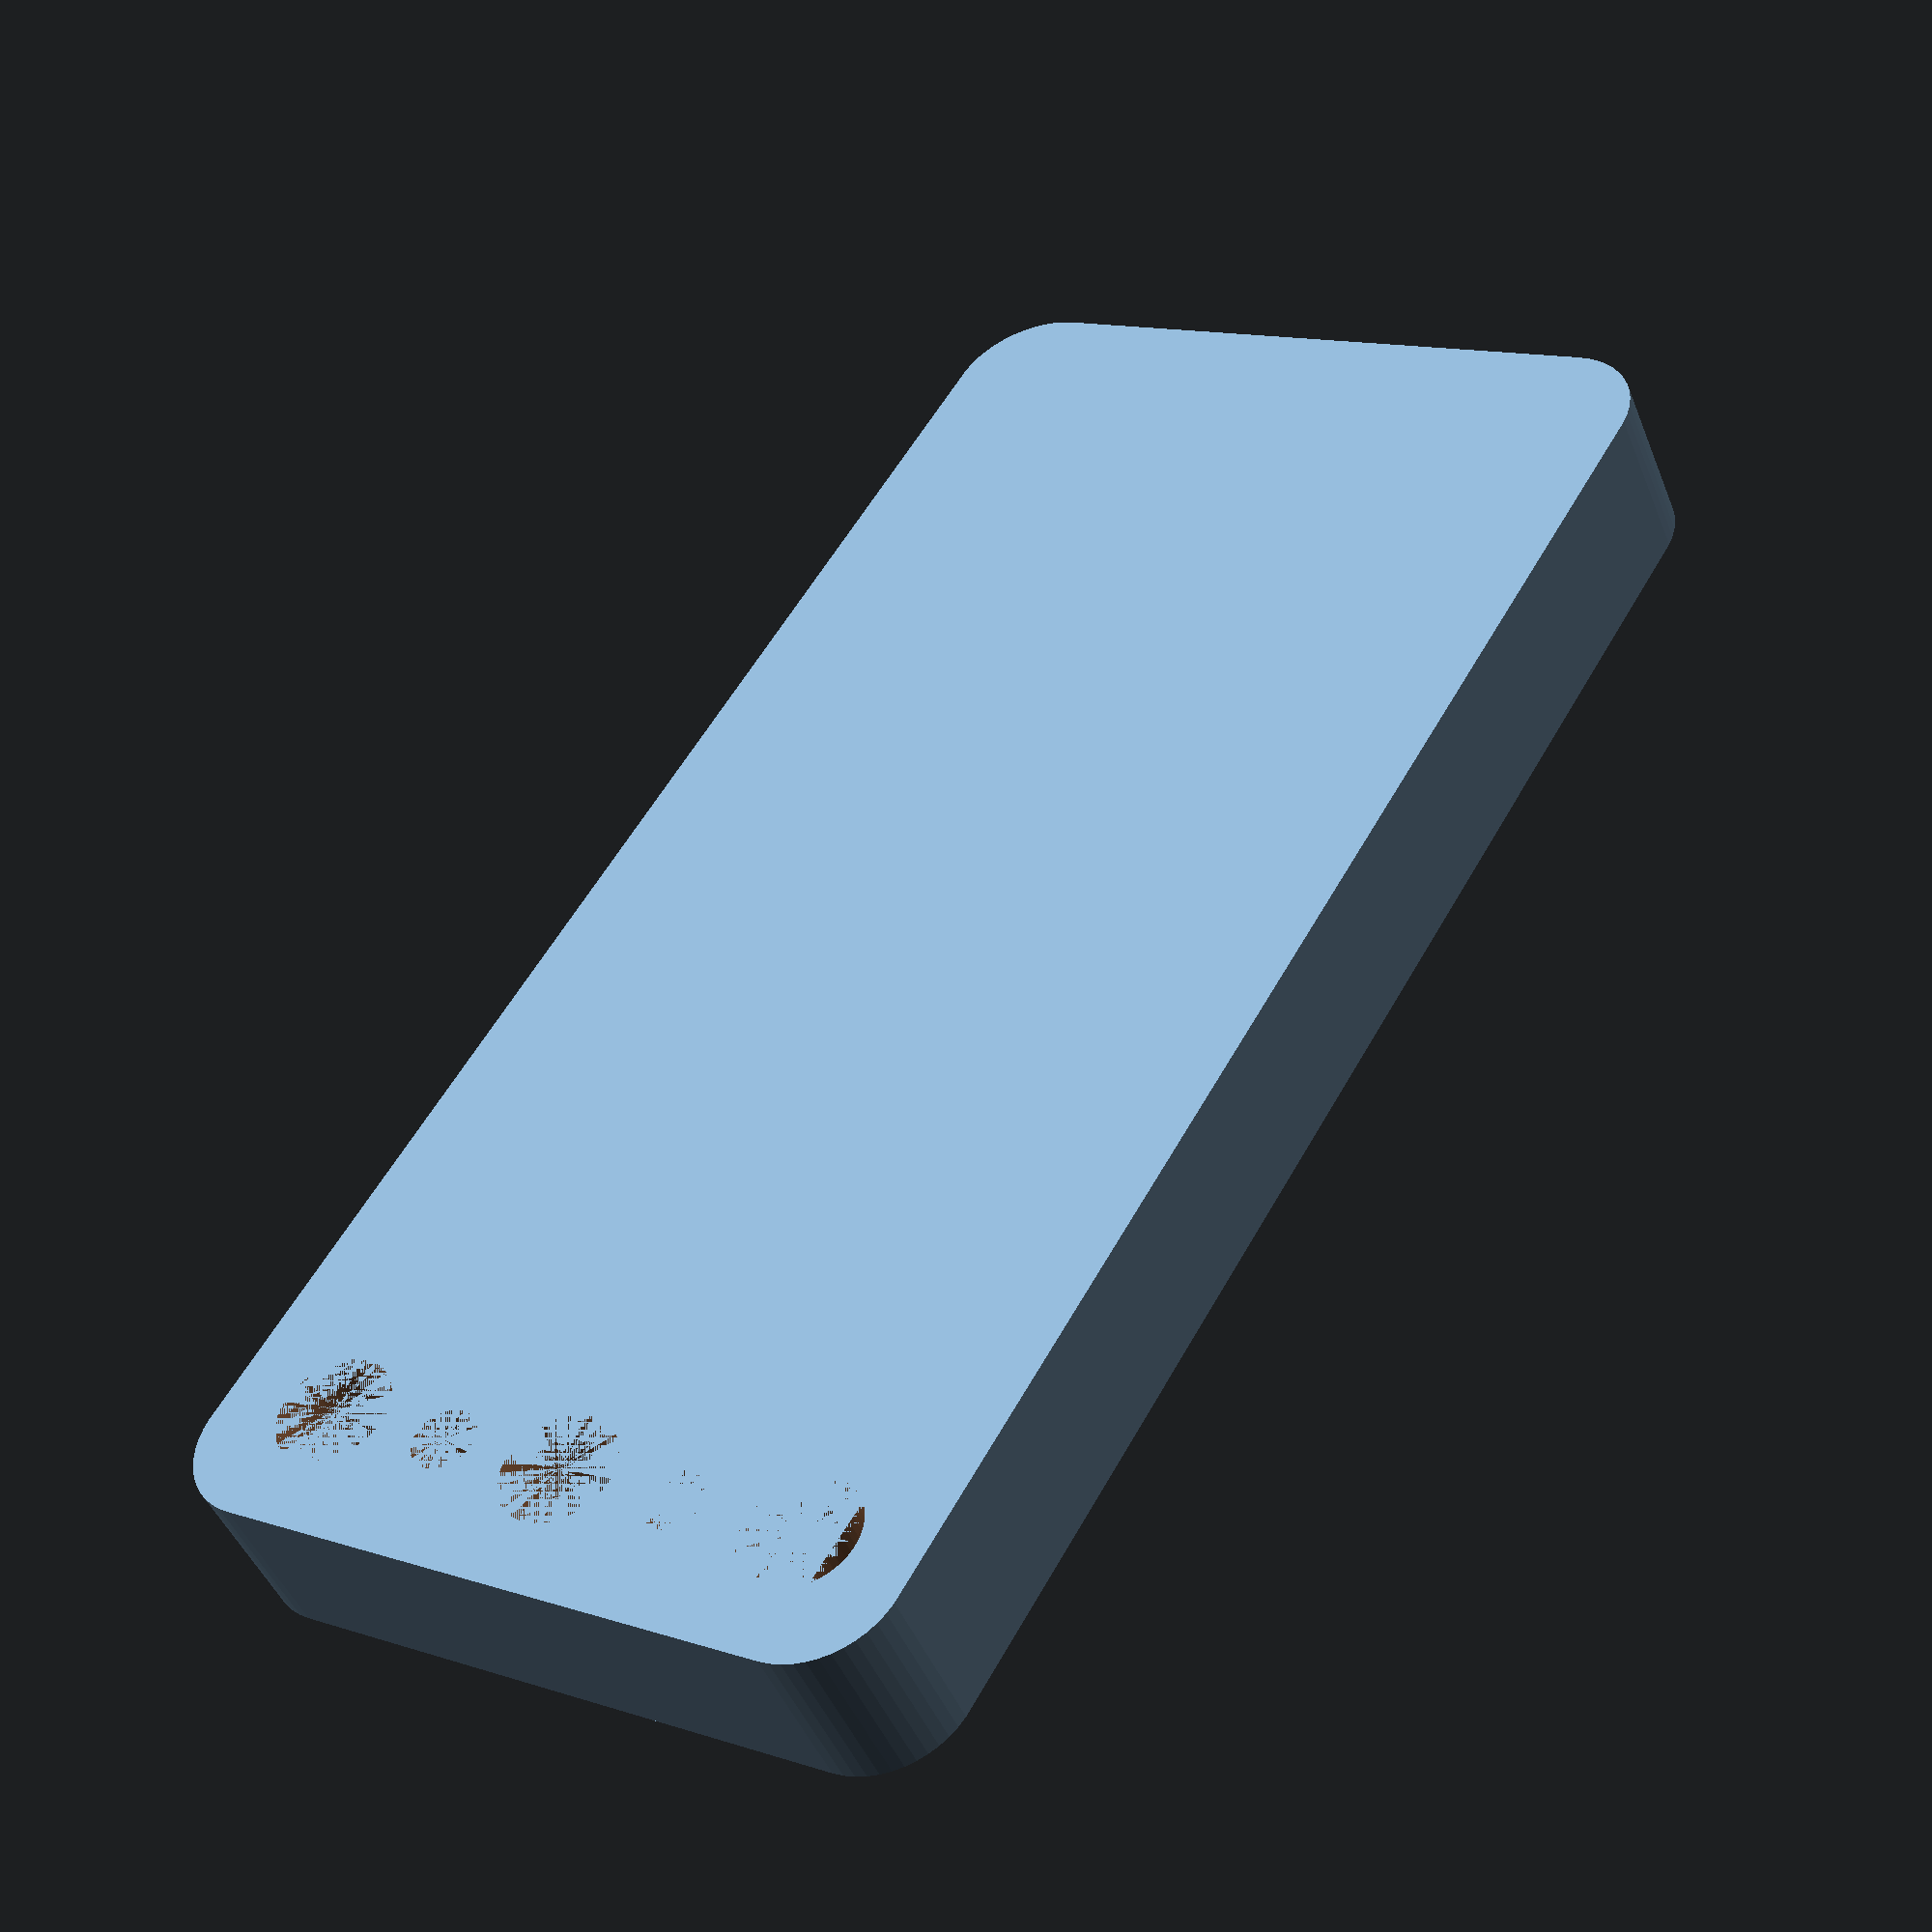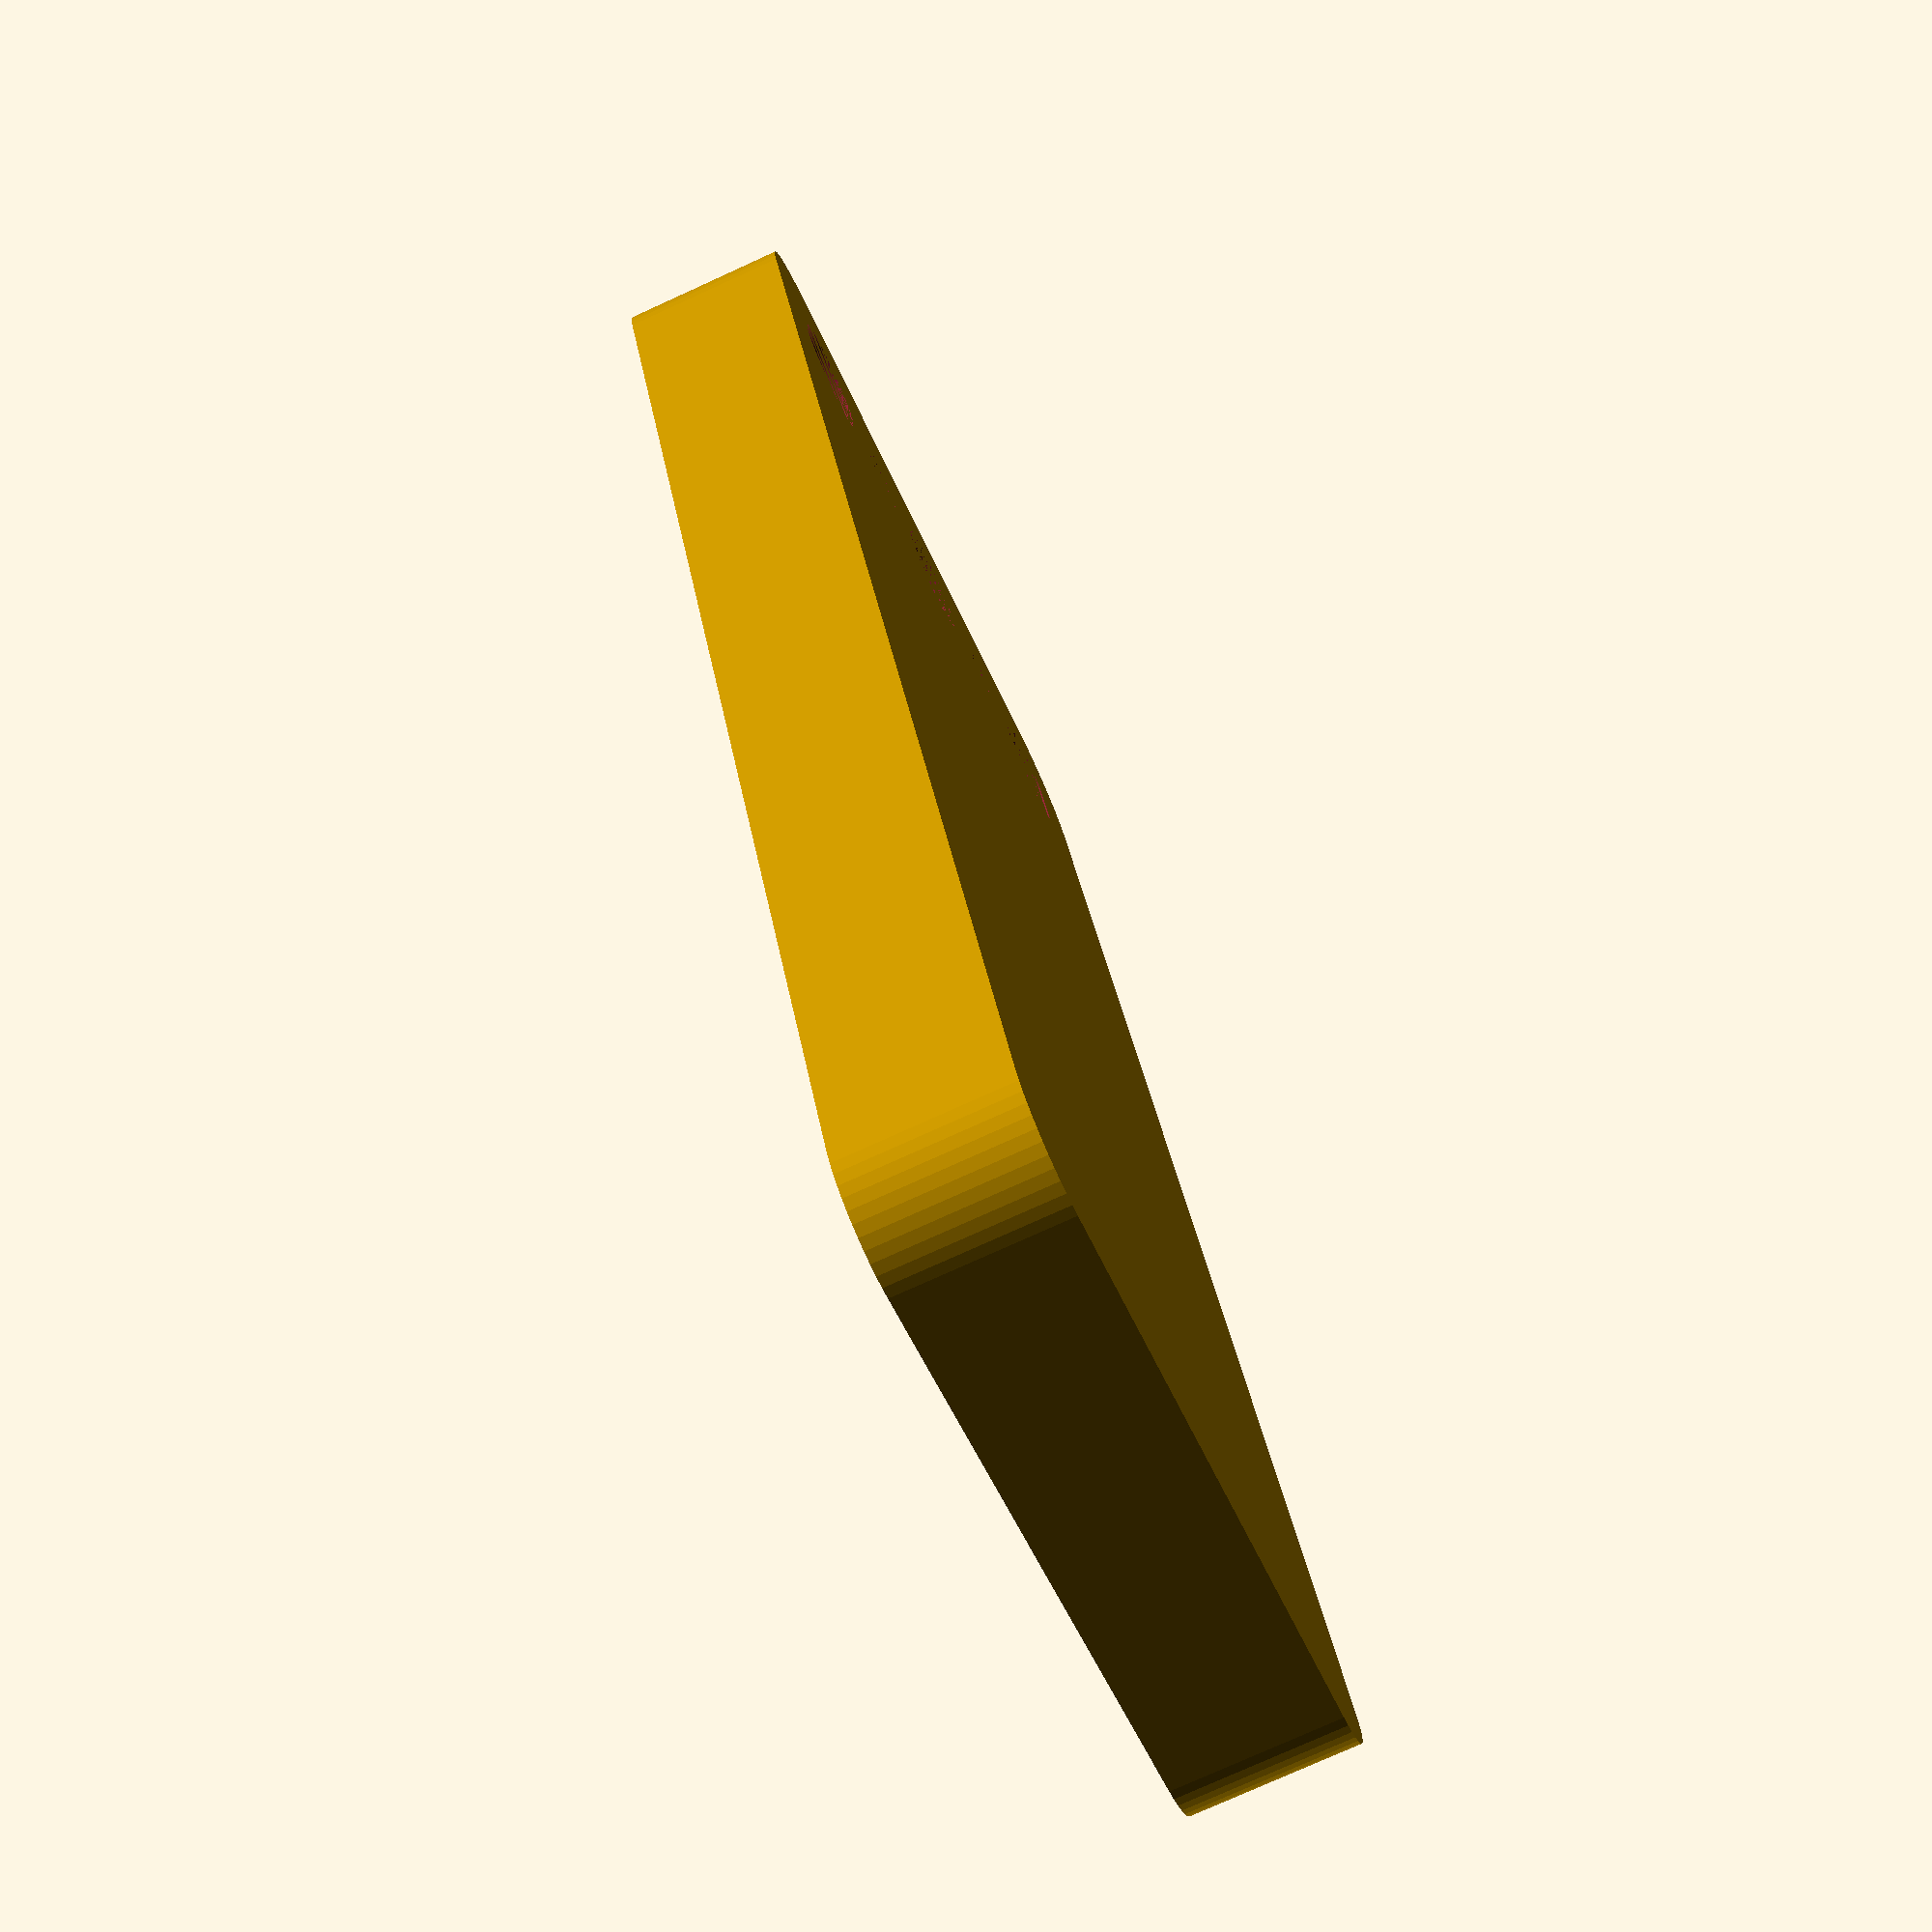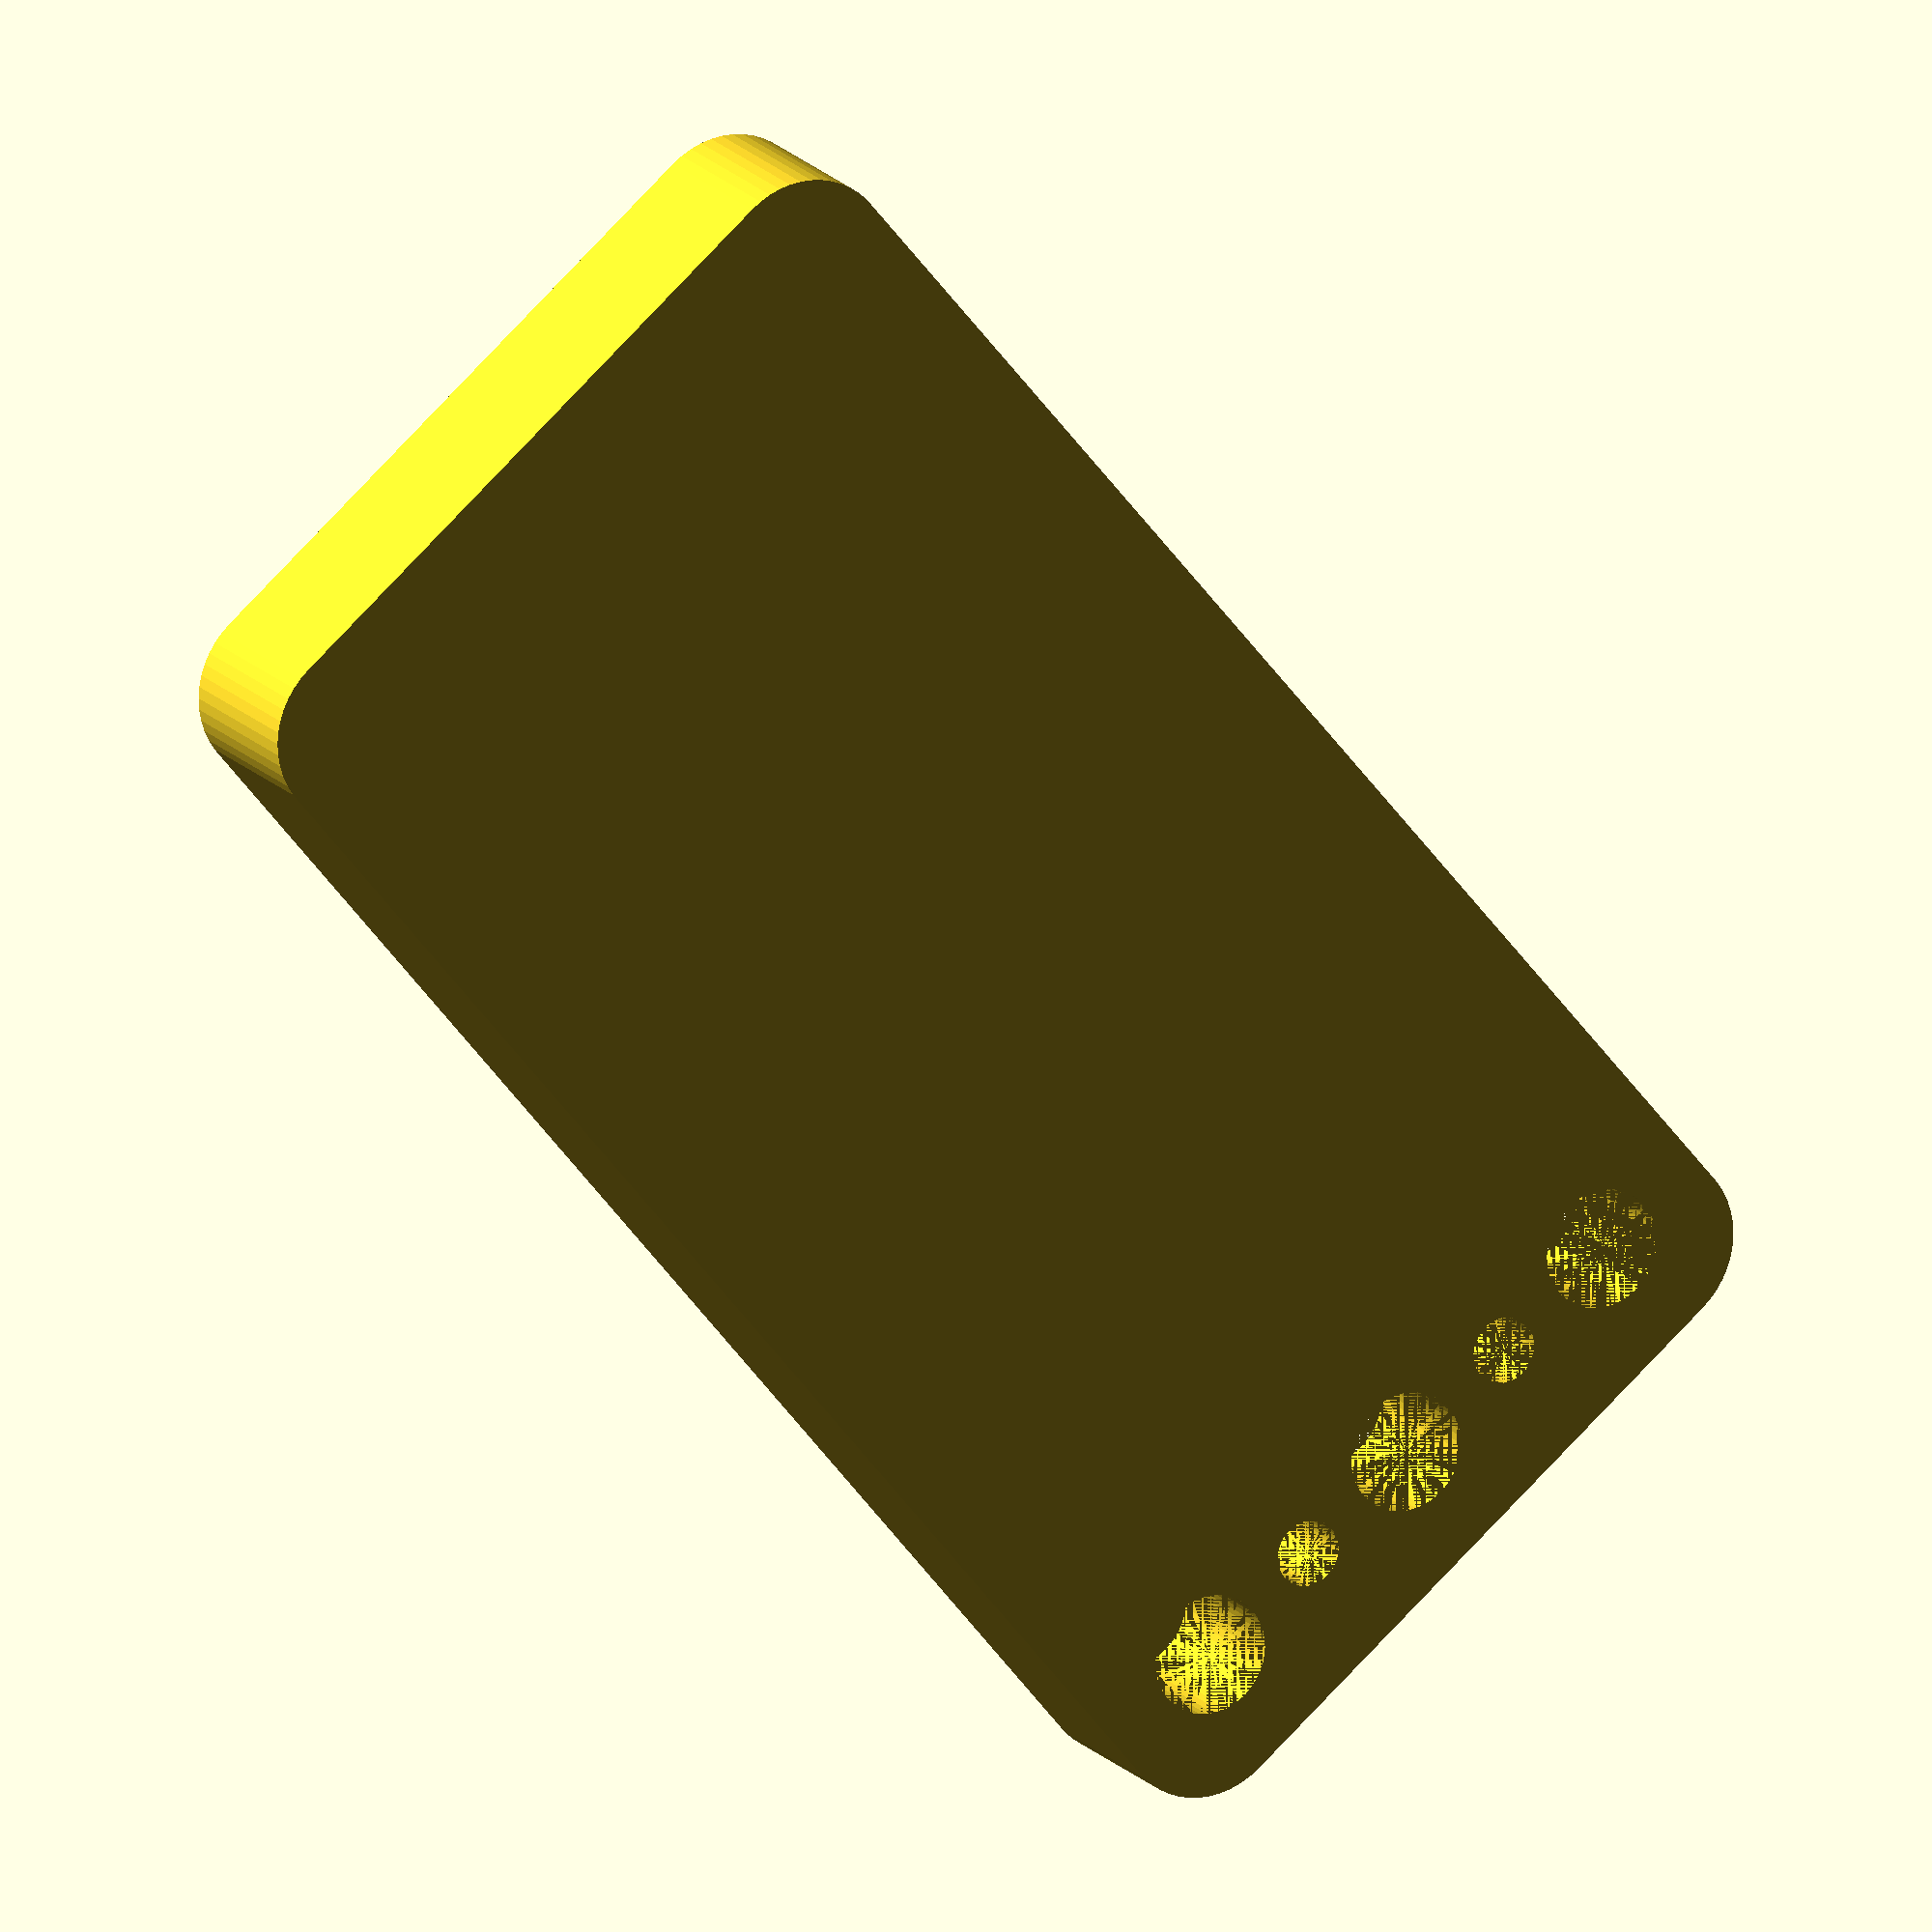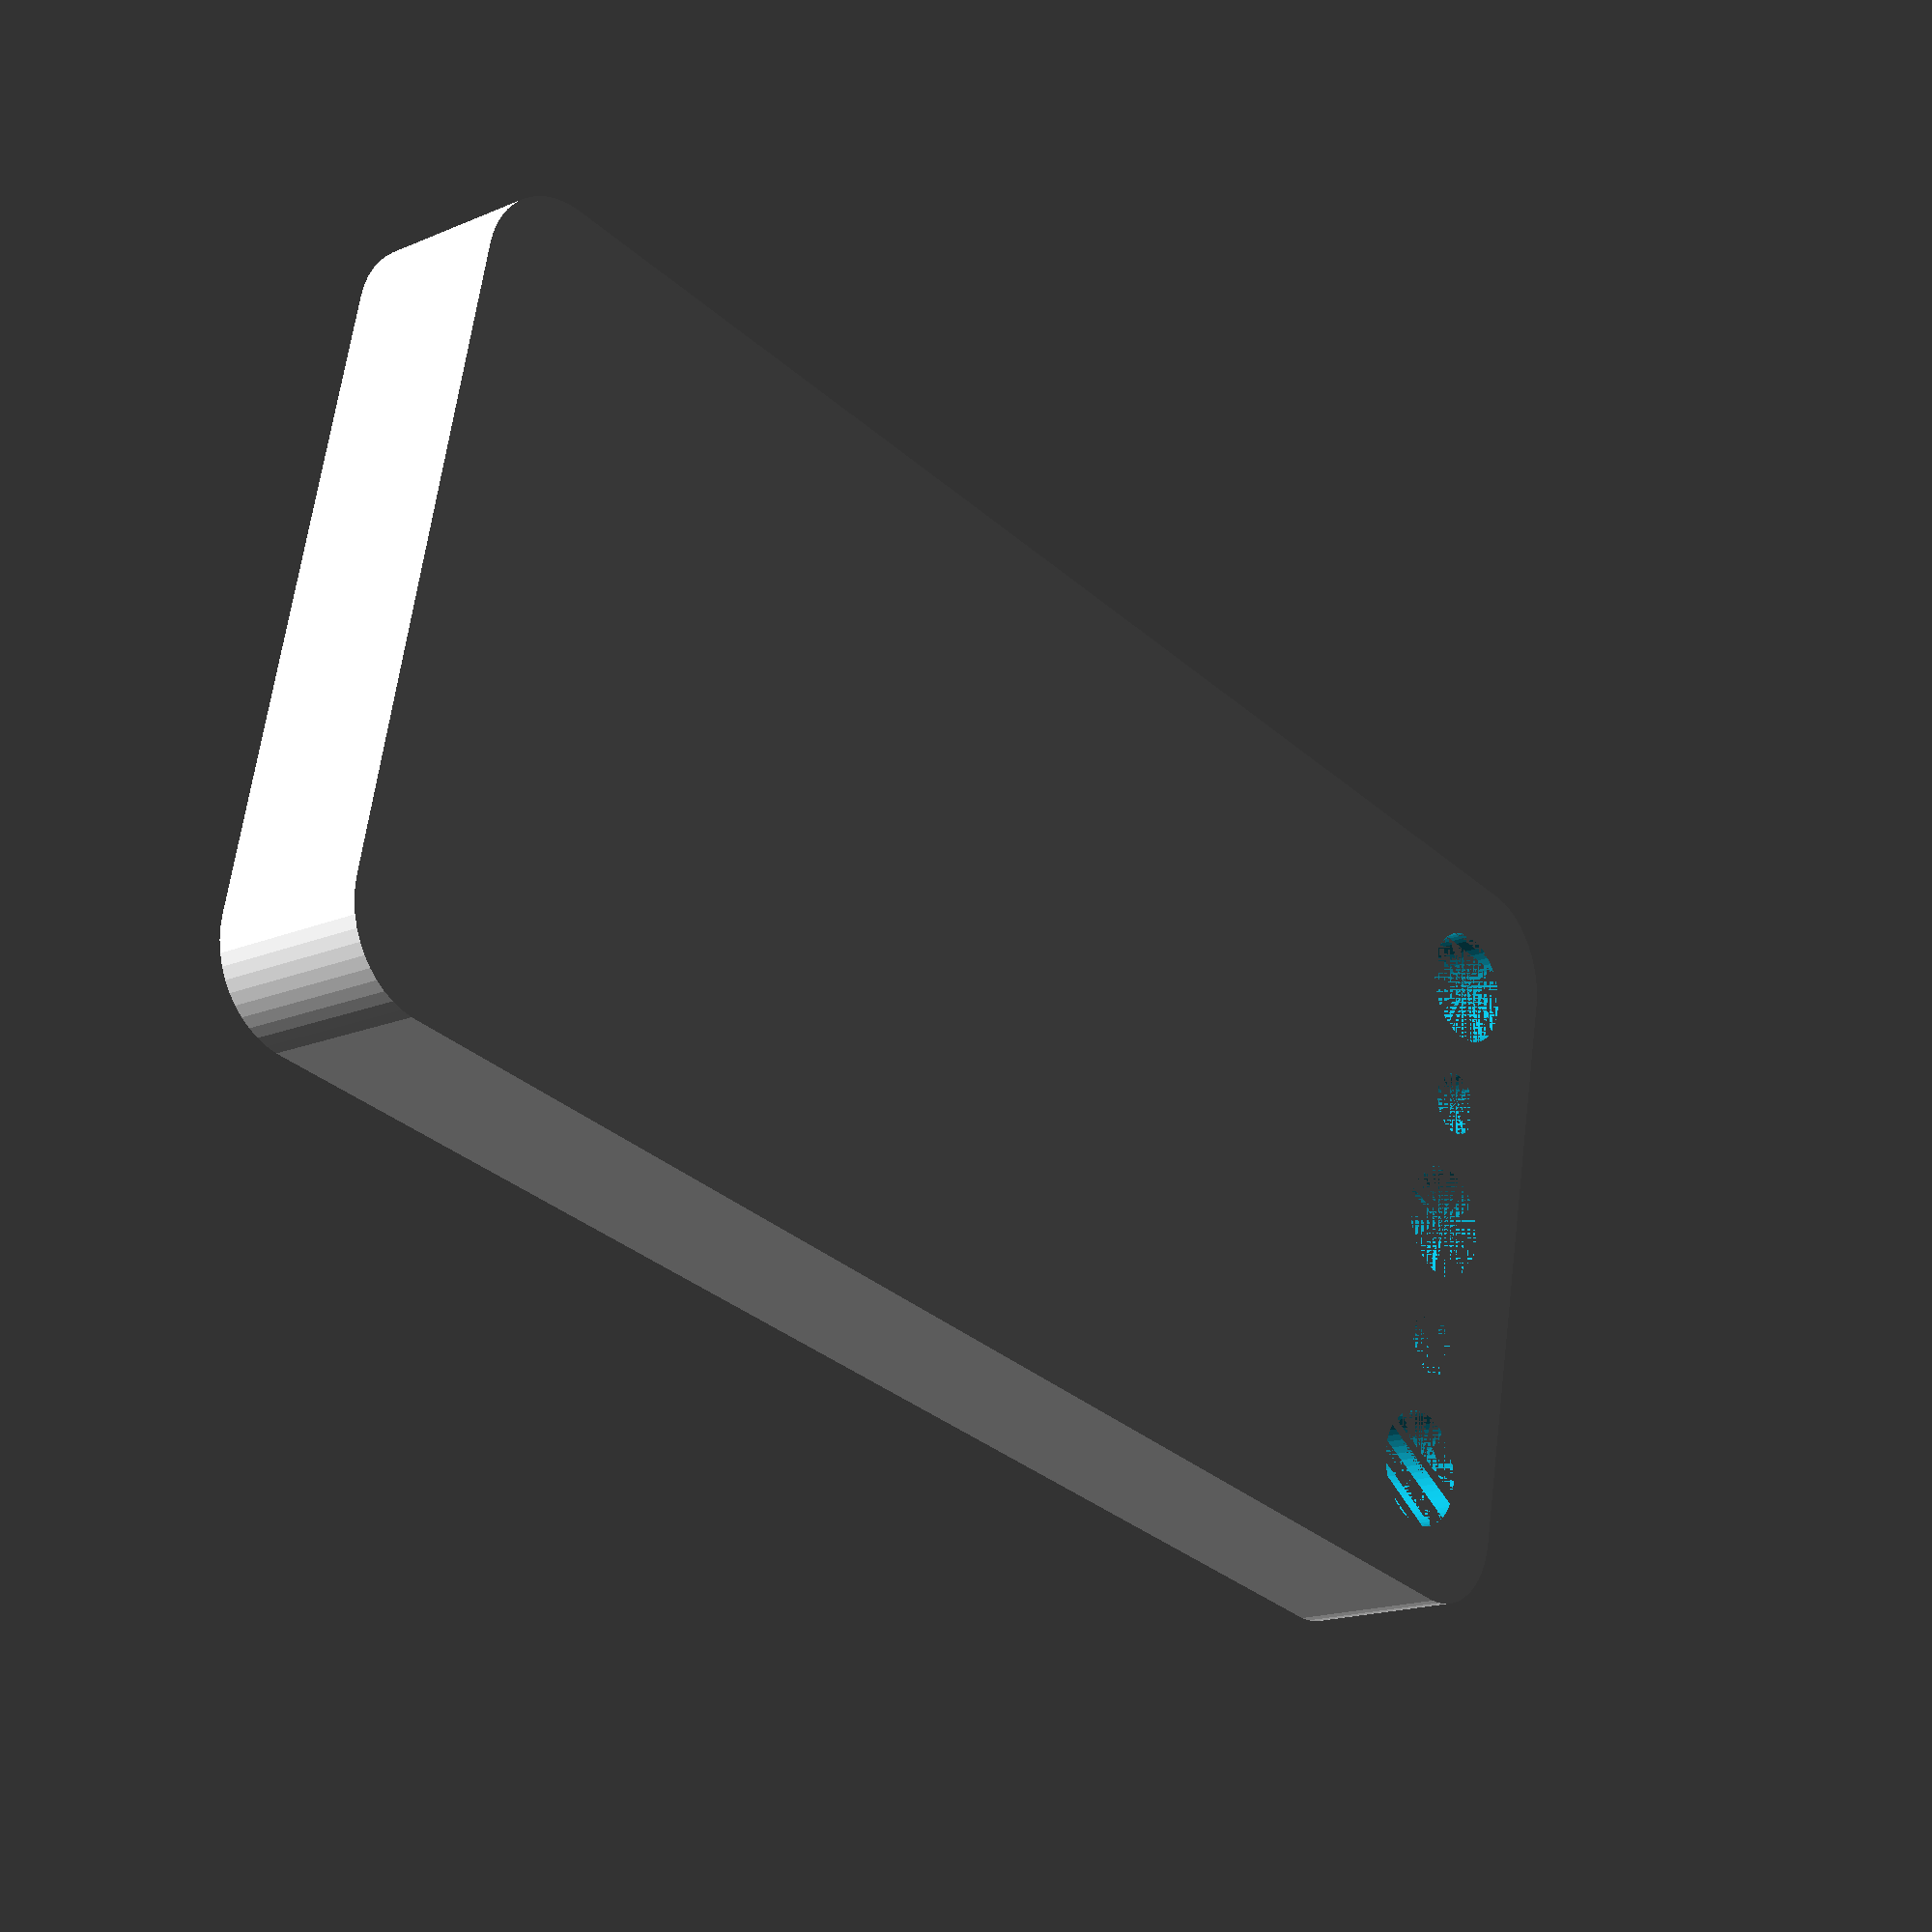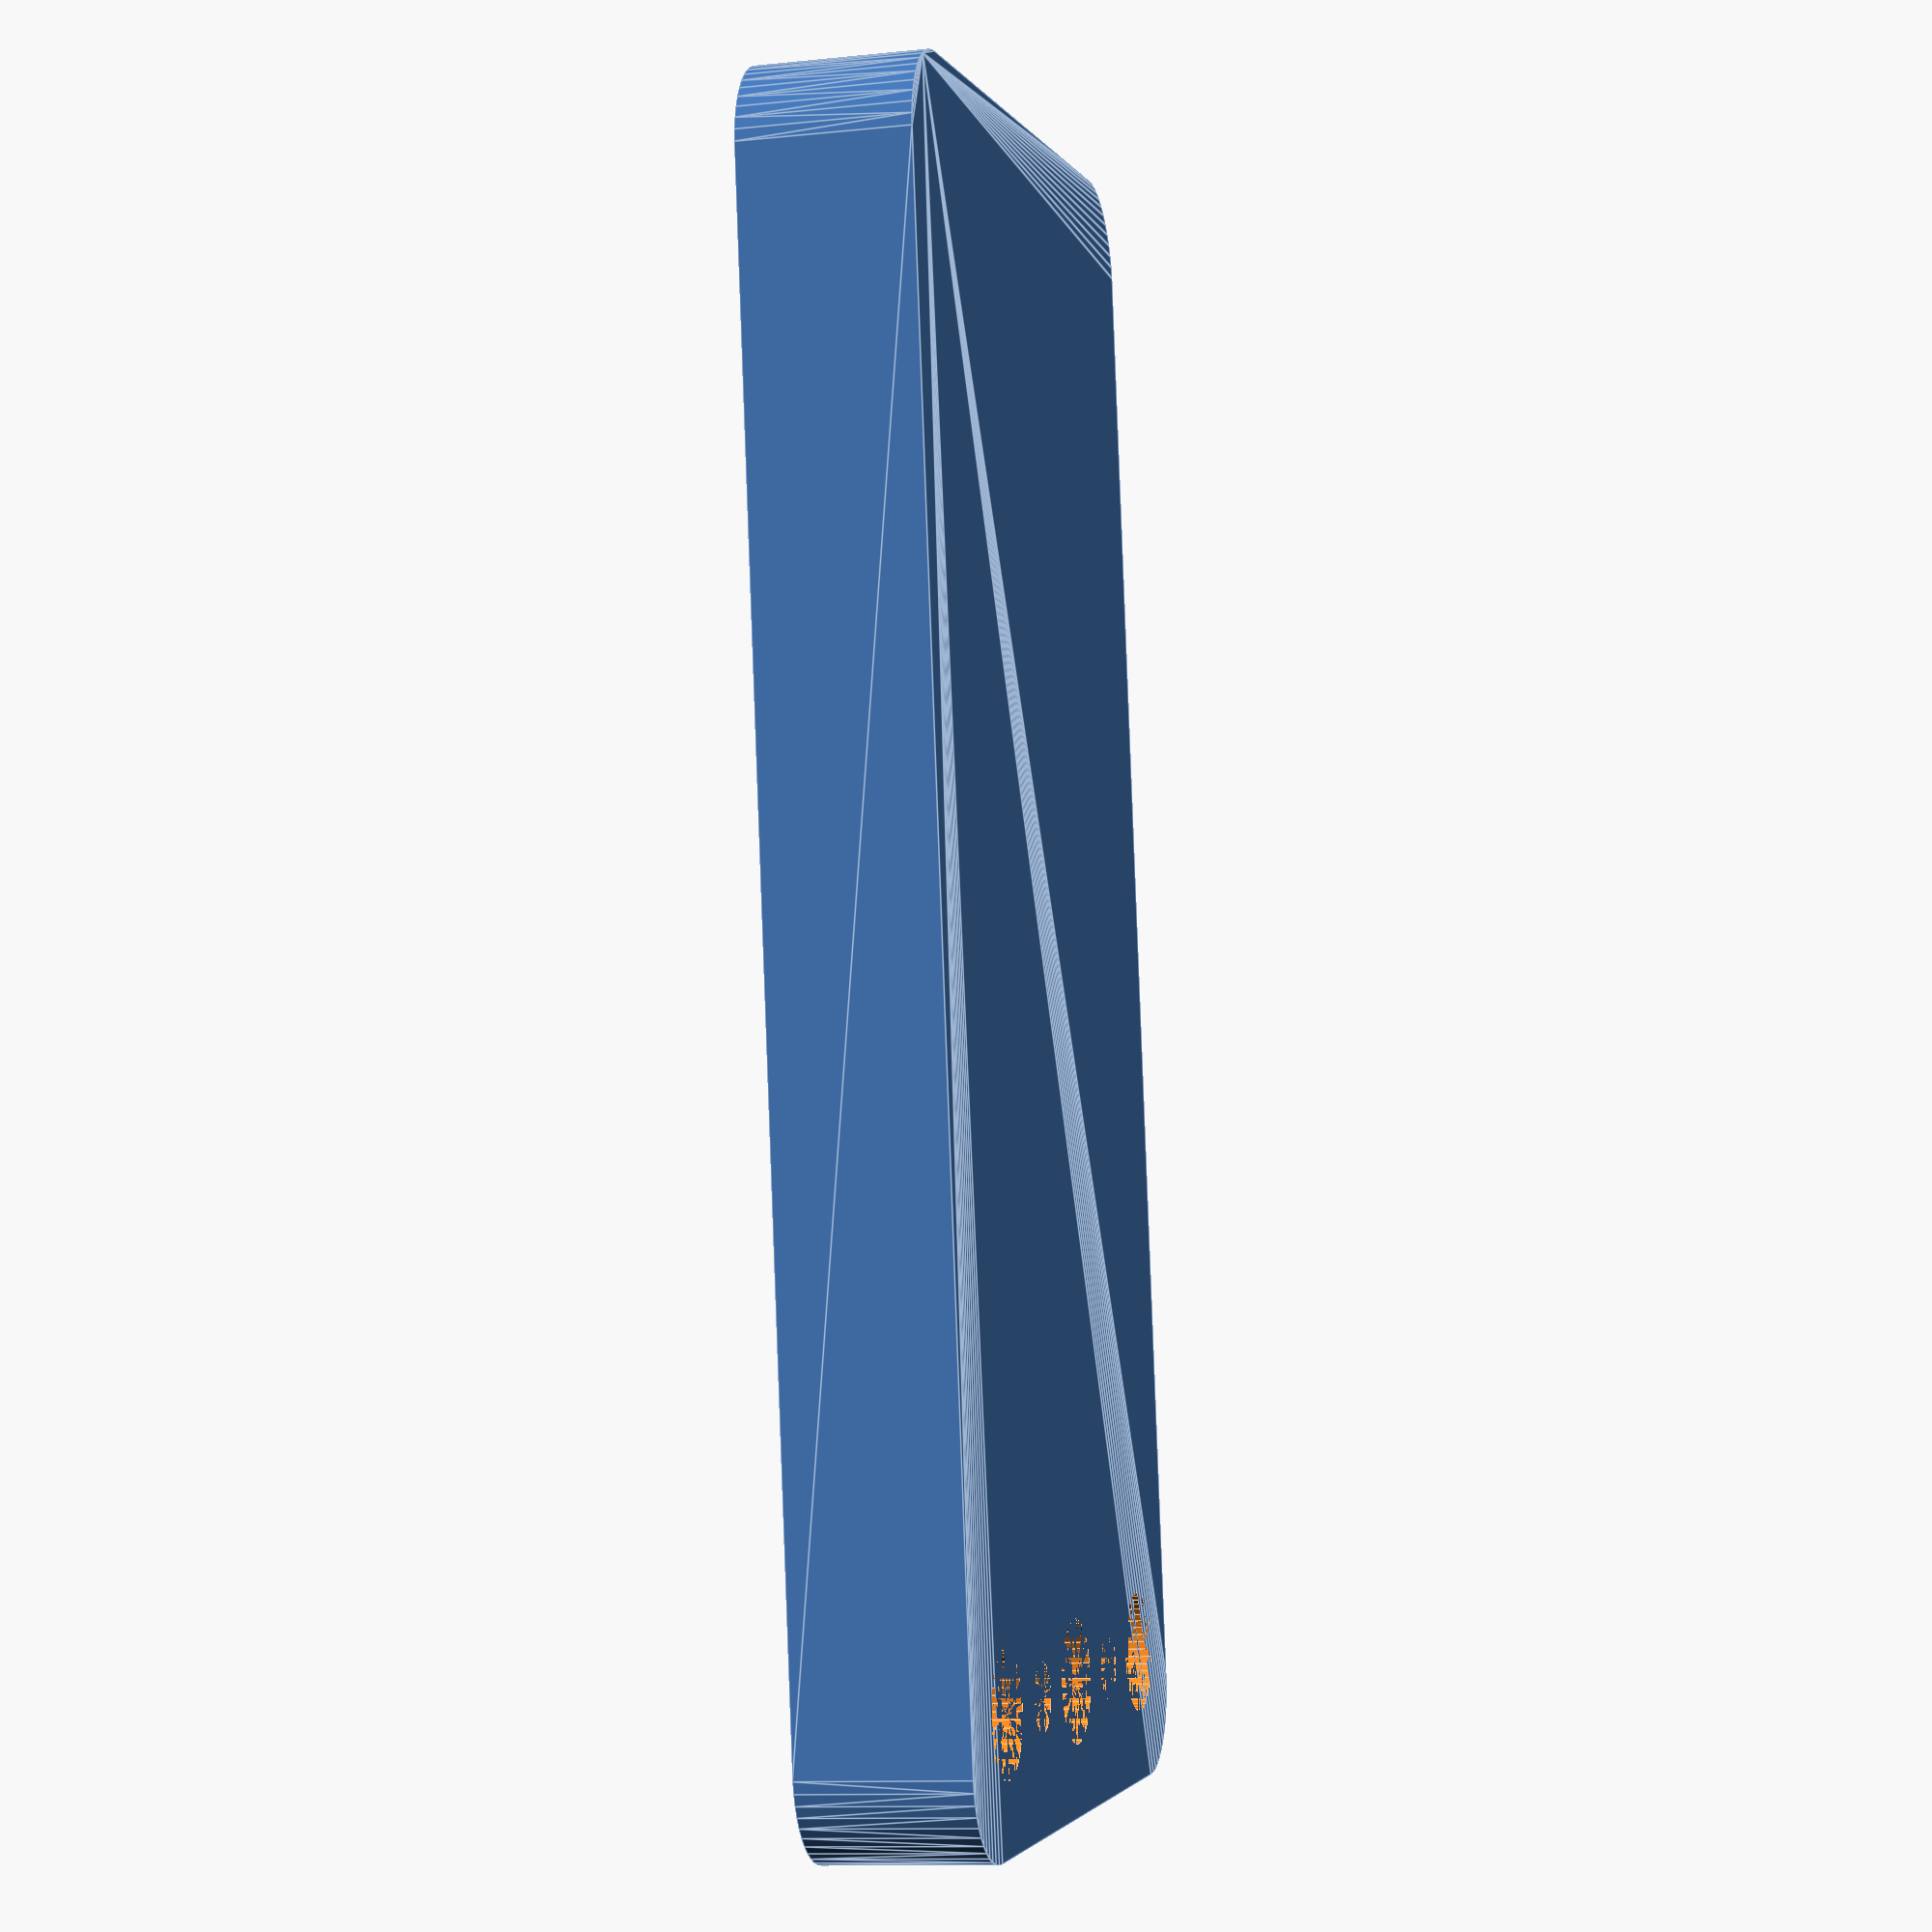
<openscad>
$fn = 50;


difference() {
	union() {
		hull() {
			translate(v = [-39.5000000000, 17.0000000000, 0]) {
				cylinder(h = 9, r = 5);
			}
			translate(v = [39.5000000000, 17.0000000000, 0]) {
				cylinder(h = 9, r = 5);
			}
			translate(v = [-39.5000000000, -17.0000000000, 0]) {
				cylinder(h = 9, r = 5);
			}
			translate(v = [39.5000000000, -17.0000000000, 0]) {
				cylinder(h = 9, r = 5);
			}
		}
	}
	union() {
		translate(v = [-37.5000000000, -15.0000000000, 0]) {
			cylinder(h = 9, r = 3.2500000000);
		}
		translate(v = [-37.5000000000, 0.0000000000, 0]) {
			cylinder(h = 9, r = 3.2500000000);
		}
		translate(v = [-37.5000000000, 15.0000000000, 0]) {
			cylinder(h = 9, r = 3.2500000000);
		}
		translate(v = [-37.5000000000, -15.0000000000, 0]) {
			cylinder(h = 9, r = 1.8000000000);
		}
		translate(v = [-37.5000000000, -7.5000000000, 0]) {
			cylinder(h = 9, r = 1.8000000000);
		}
		translate(v = [-37.5000000000, 0.0000000000, 0]) {
			cylinder(h = 9, r = 1.8000000000);
		}
		translate(v = [-37.5000000000, 7.5000000000, 0]) {
			cylinder(h = 9, r = 1.8000000000);
		}
		translate(v = [-37.5000000000, 15.0000000000, 0]) {
			cylinder(h = 9, r = 1.8000000000);
		}
		translate(v = [-37.5000000000, -15.0000000000, 0]) {
			cylinder(h = 9, r = 1.8000000000);
		}
		translate(v = [-37.5000000000, -7.5000000000, 0]) {
			cylinder(h = 9, r = 1.8000000000);
		}
		translate(v = [-37.5000000000, 0.0000000000, 0]) {
			cylinder(h = 9, r = 1.8000000000);
		}
		translate(v = [-37.5000000000, 7.5000000000, 0]) {
			cylinder(h = 9, r = 1.8000000000);
		}
		translate(v = [-37.5000000000, 15.0000000000, 0]) {
			cylinder(h = 9, r = 1.8000000000);
		}
		translate(v = [-37.5000000000, -15.0000000000, 0]) {
			cylinder(h = 9, r = 1.8000000000);
		}
		translate(v = [-37.5000000000, -7.5000000000, 0]) {
			cylinder(h = 9, r = 1.8000000000);
		}
		translate(v = [-37.5000000000, 0.0000000000, 0]) {
			cylinder(h = 9, r = 1.8000000000);
		}
		translate(v = [-37.5000000000, 7.5000000000, 0]) {
			cylinder(h = 9, r = 1.8000000000);
		}
		translate(v = [-37.5000000000, 15.0000000000, 0]) {
			cylinder(h = 9, r = 1.8000000000);
		}
	}
}
</openscad>
<views>
elev=226.2 azim=121.1 roll=158.8 proj=p view=solid
elev=256.6 azim=293.0 roll=65.5 proj=p view=wireframe
elev=162.4 azim=129.3 roll=27.5 proj=o view=wireframe
elev=17.1 azim=191.7 roll=310.5 proj=p view=solid
elev=10.7 azim=278.5 roll=104.6 proj=p view=edges
</views>
